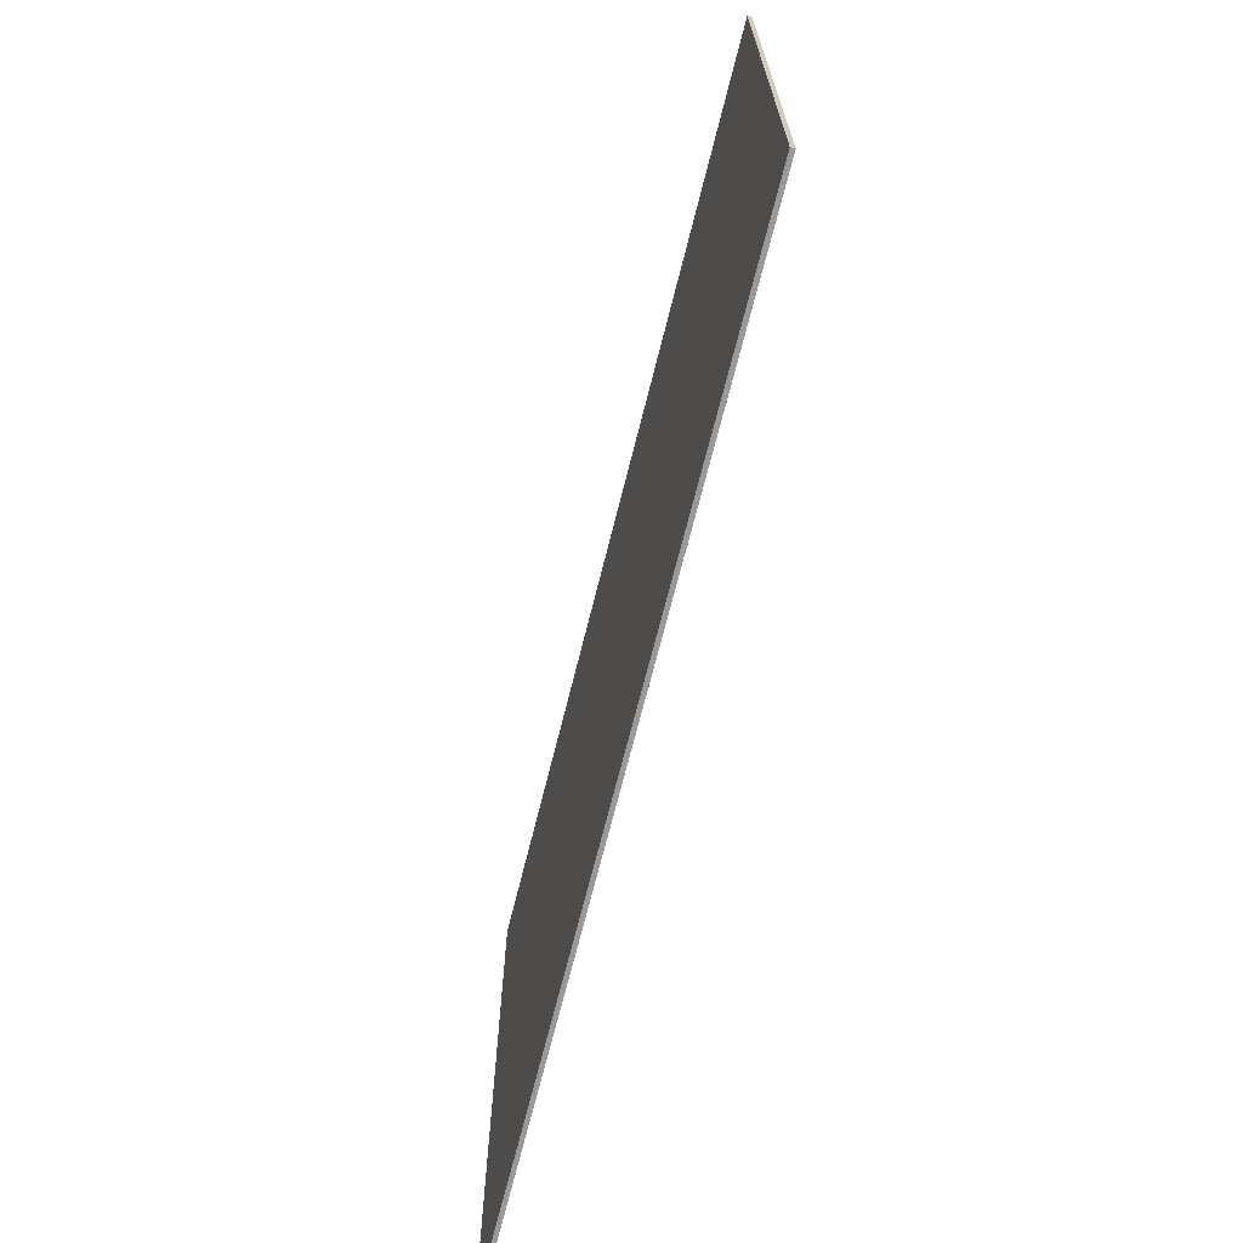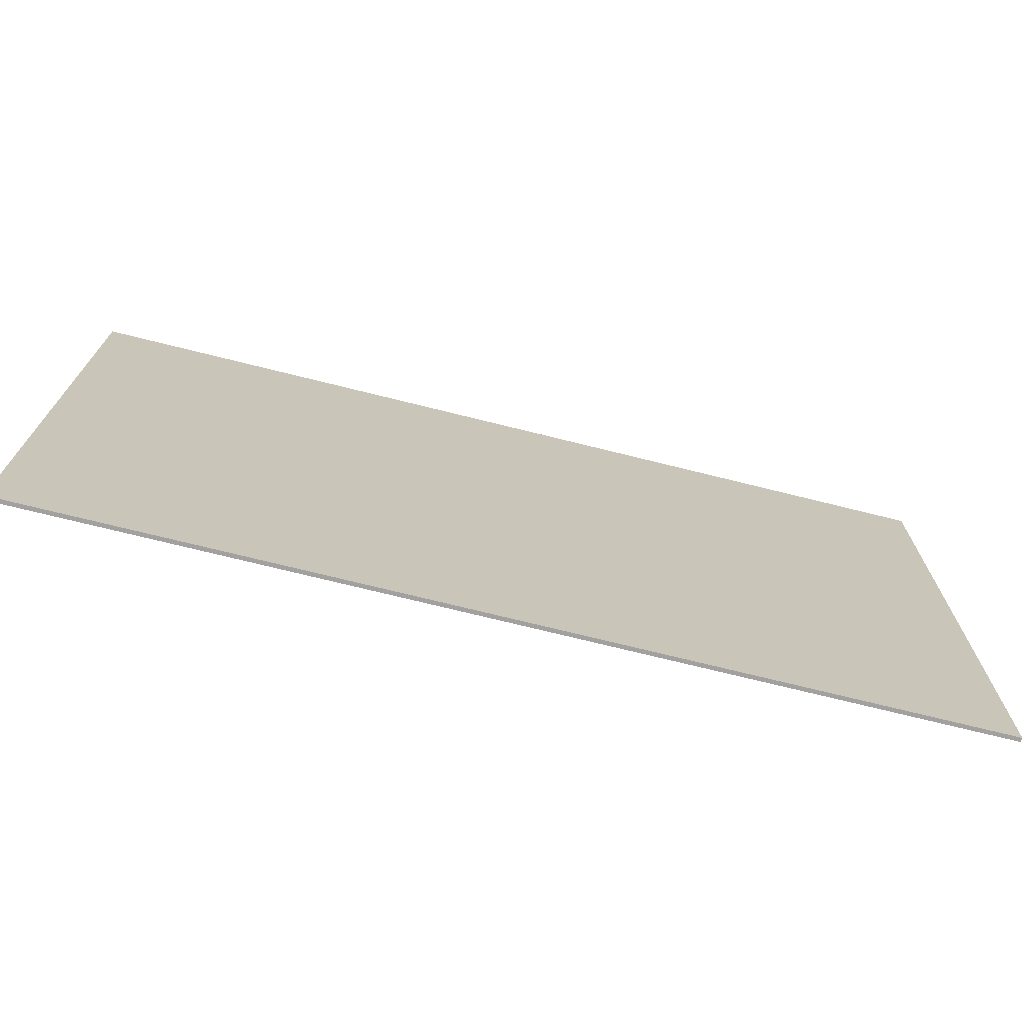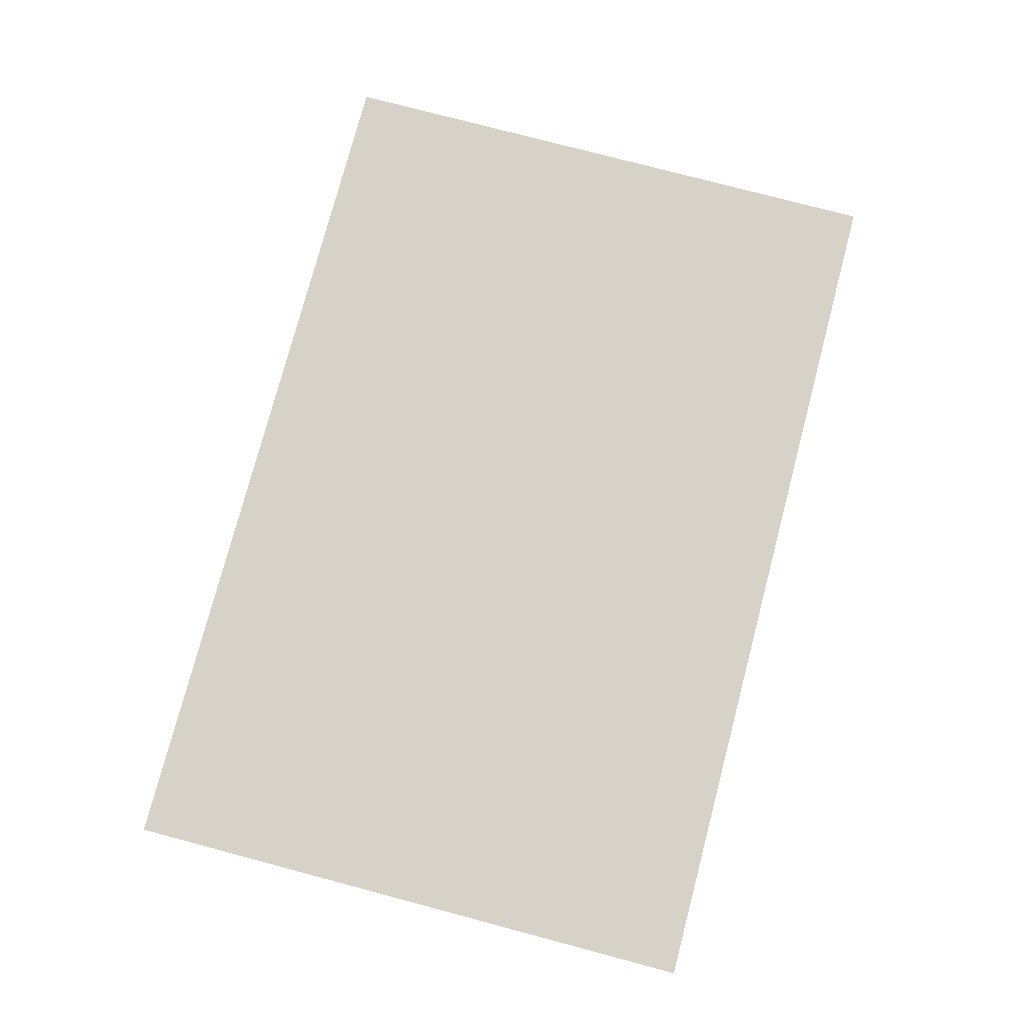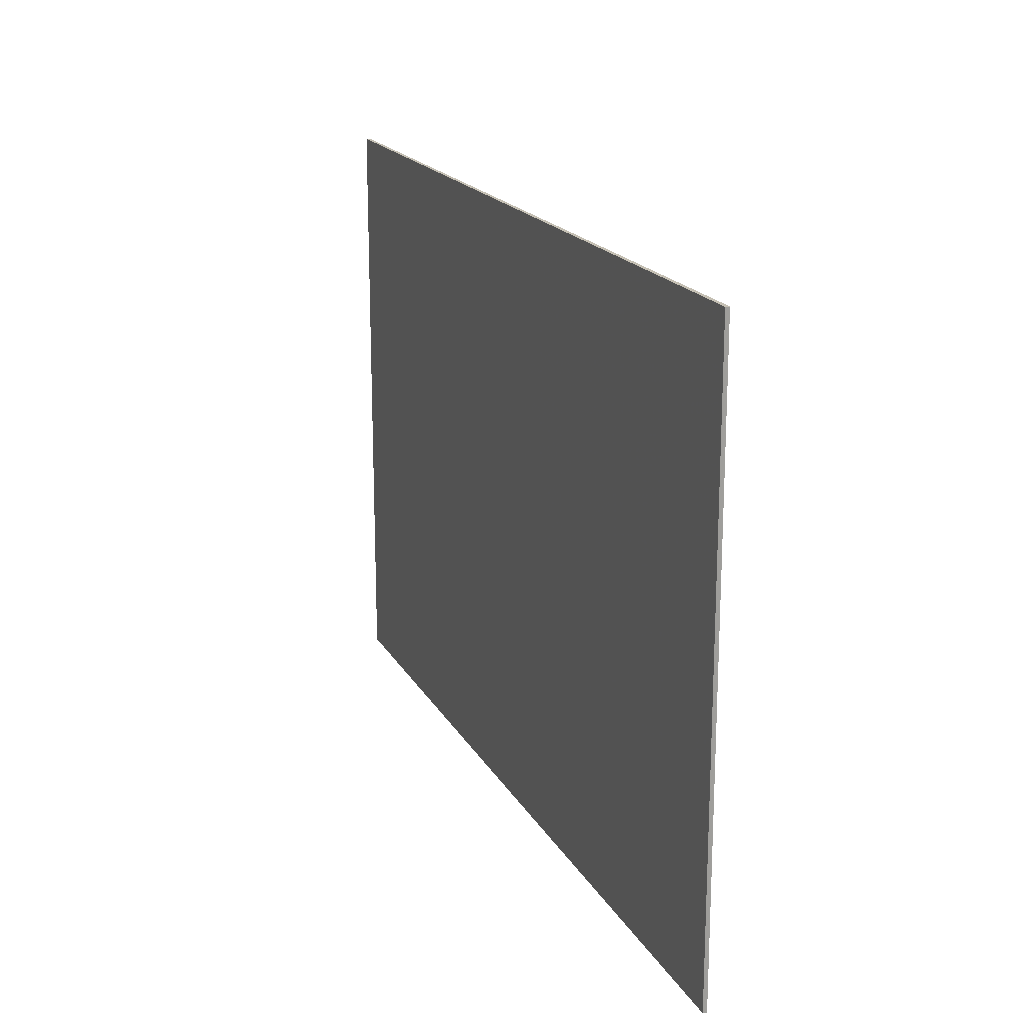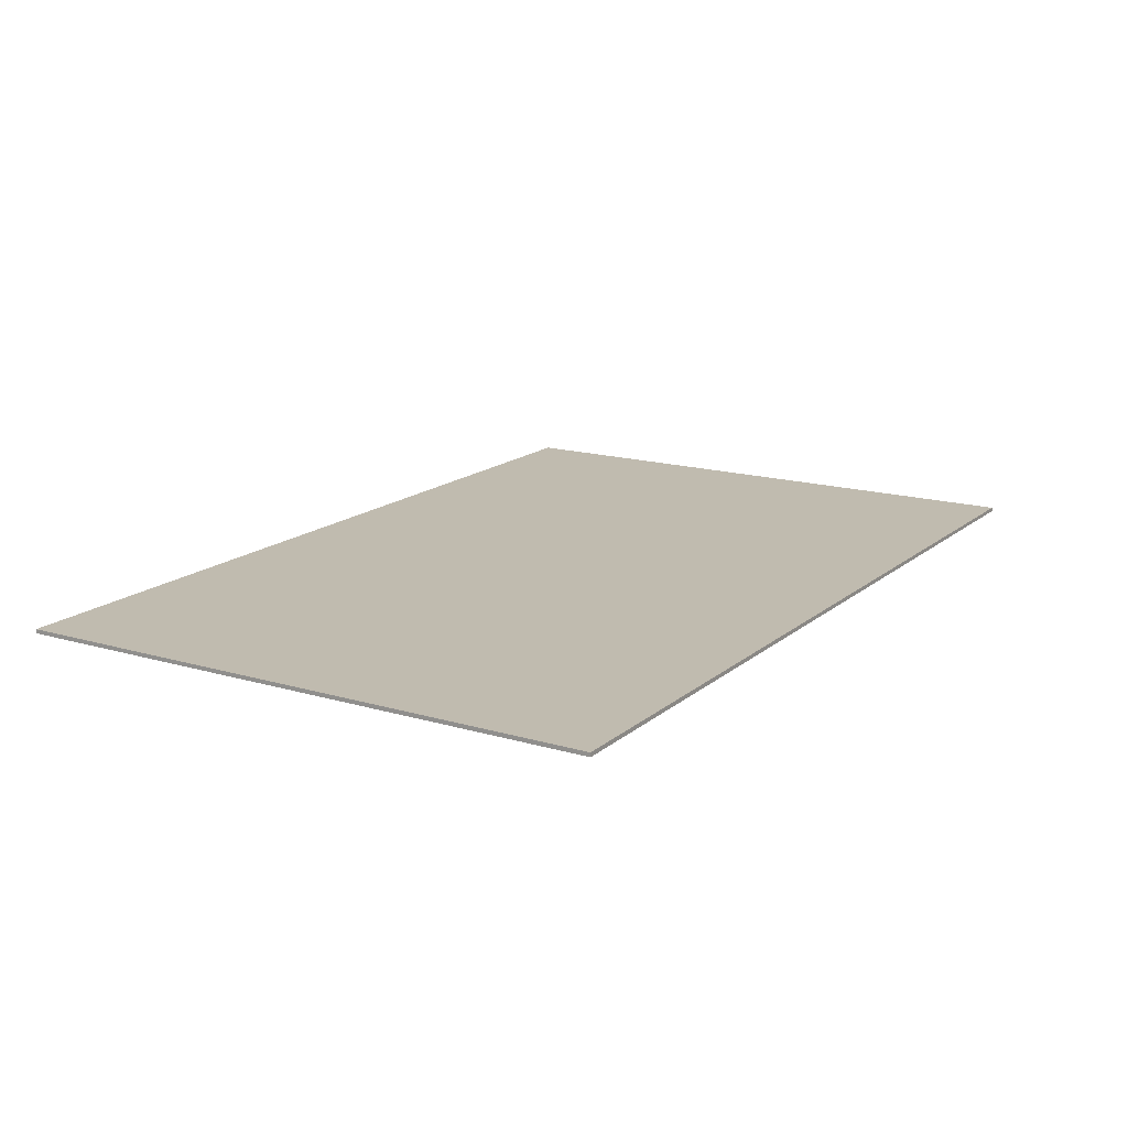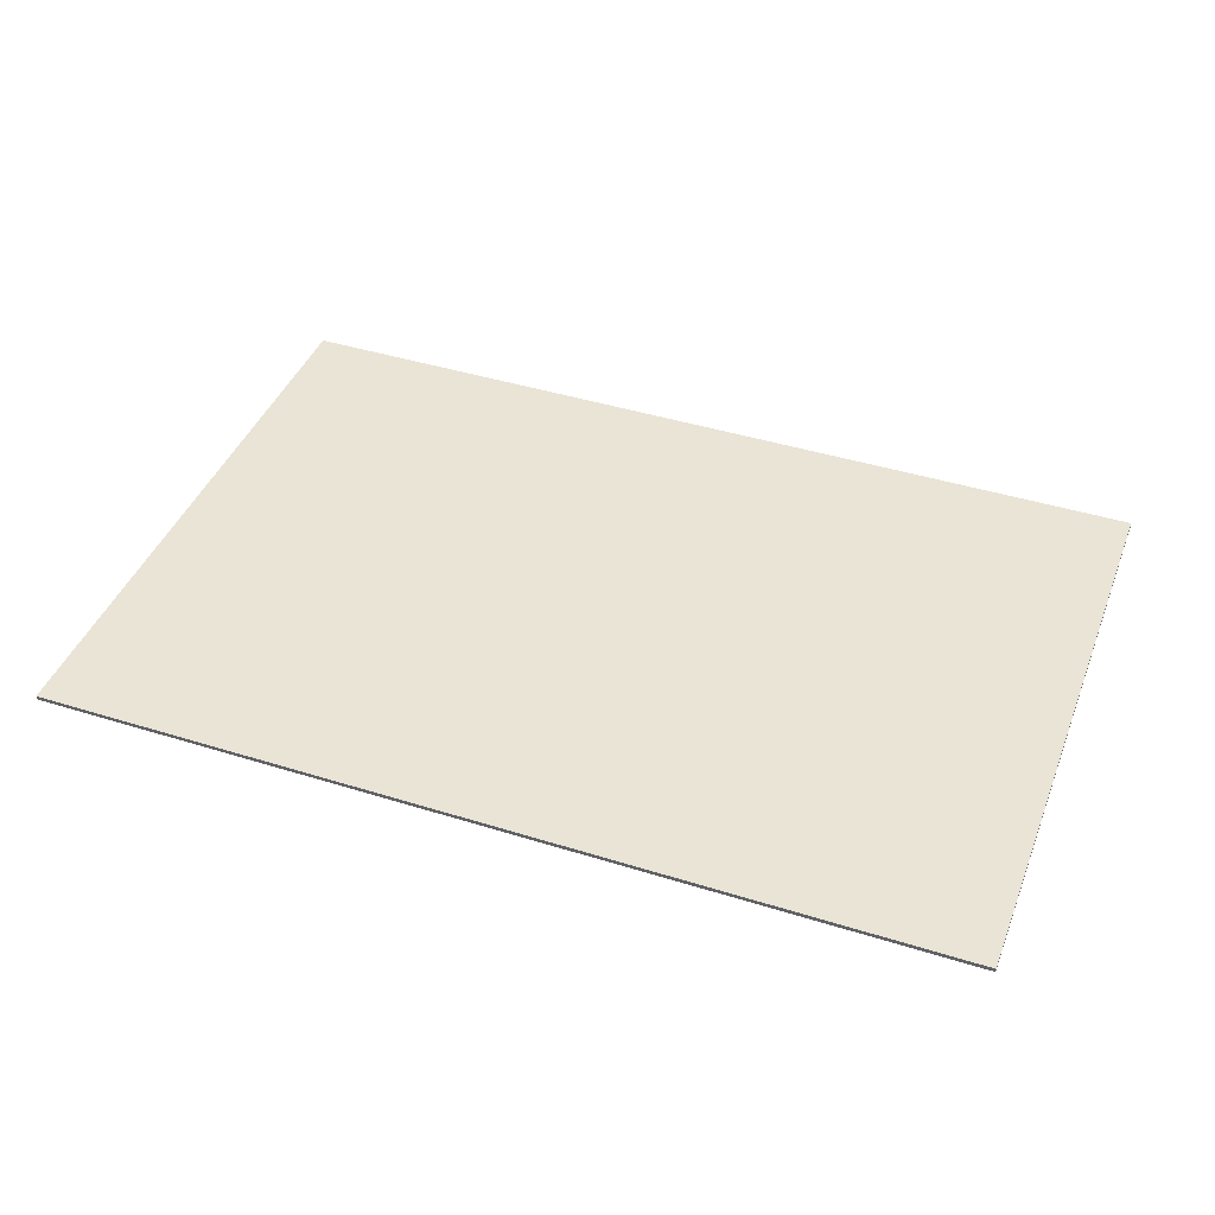
<metadata>
{"format":"obj","ext":"obj","renderer":"f3d","projection":"perspective","resolution":1024,"background":"white","views":[{"elev":-69.1,"azim":76.0,"up":"+Z"},{"elev":-72.2,"azim":166.0,"up":"+Z"},{"elev":77.4,"azim":-75.2,"up":"+Y"},{"elev":18.3,"azim":-110.9,"up":"+Z"},{"elev":16.0,"azim":121.5,"up":"+Y"},{"elev":42.4,"azim":20.5,"up":"+Y"}]}
</metadata>
<code>
o Page_1
v 0.225 -0.000998 0.15
v 0.225 -0.000998 -0.15
v 0.225 0.001 0.15
v 0.225 0.001 -0.15
v -0.225 0.001 0.15
v -0.225 0.001 -0.15
v -0.225 -0.000998 0.15
v -0.225 -0.000998 -0.15
v 0.225 0.001 0.15
v 0.225 0.001 -0.15
v -0.225 0.001 0.15
v -0.225 0.001 -0.15
v -0.225 -0.000998 0.15
v 0.225 -0.000998 -0.15
v -0.225 -0.000998 -0.15
v 0.225 -0.000998 0.15
v 0.225 -0.000998 -0.15
v -0.225 0.001 -0.15
v -0.225 -0.000998 -0.15
v 0.225 0.001 -0.15
v -0.225 -0.000998 0.15
v 0.225 0.001 0.15
v 0.225 -0.000998 0.15
v -0.225 0.001 0.15
f 1 2 4
f 1 4 3
f 9 10 6
f 9 6 5
f 11 12 8
f 11 8 7
f 13 15 14
f 13 14 16
f 17 19 18
f 17 18 20
f 21 23 22
f 21 22 24

</code>
